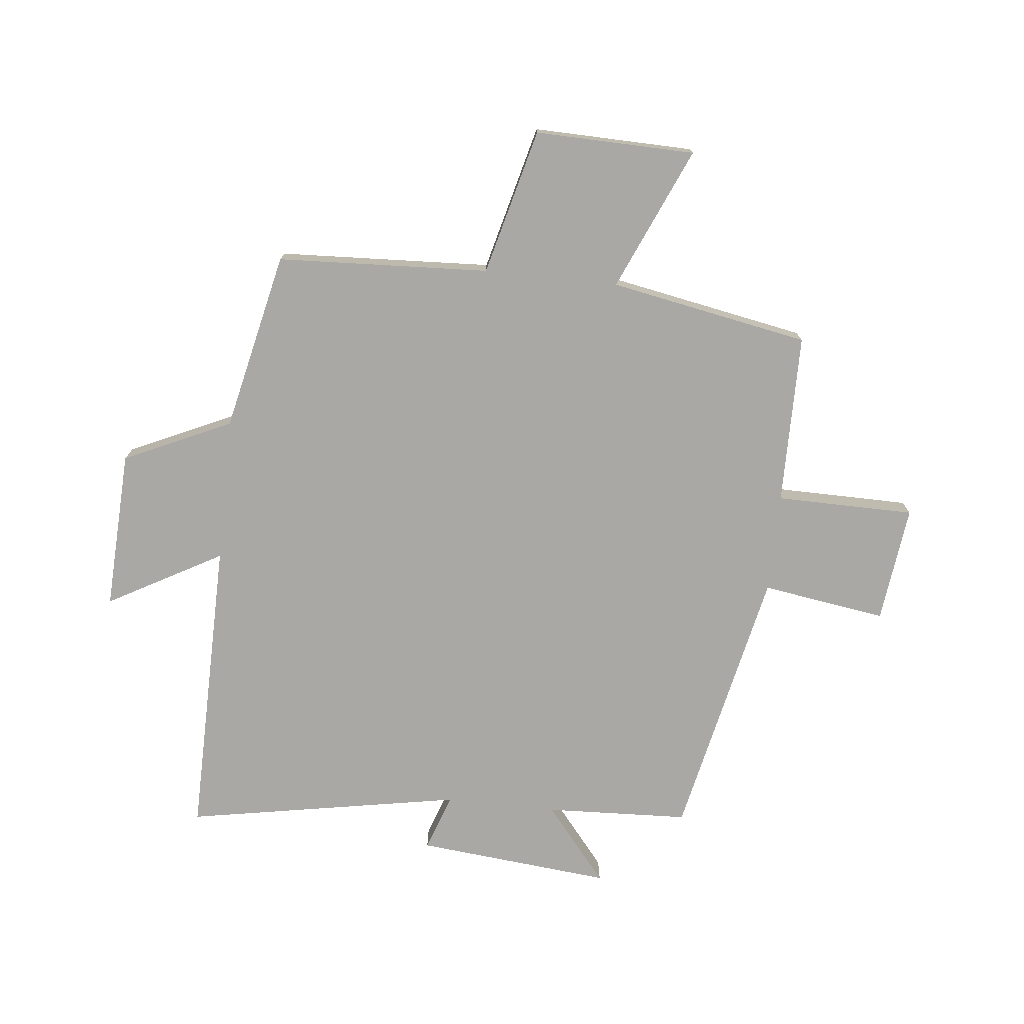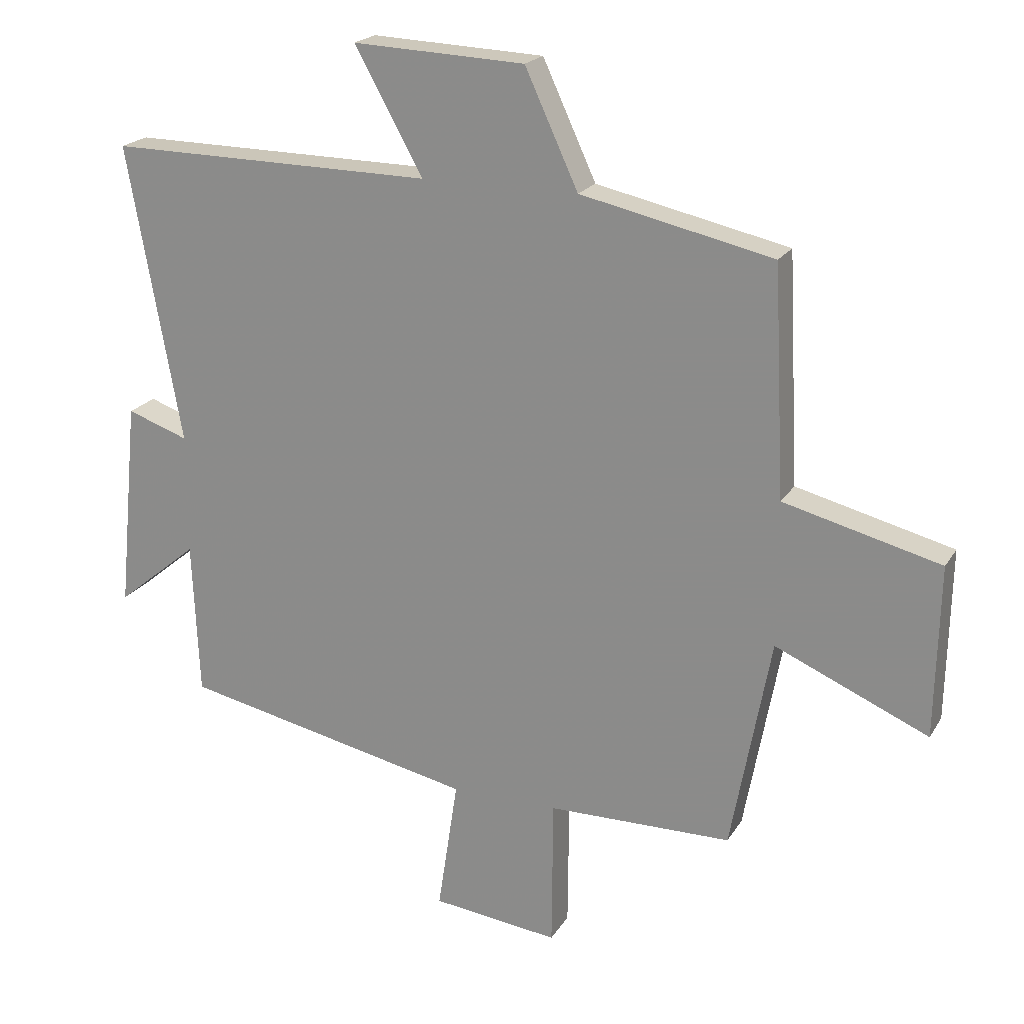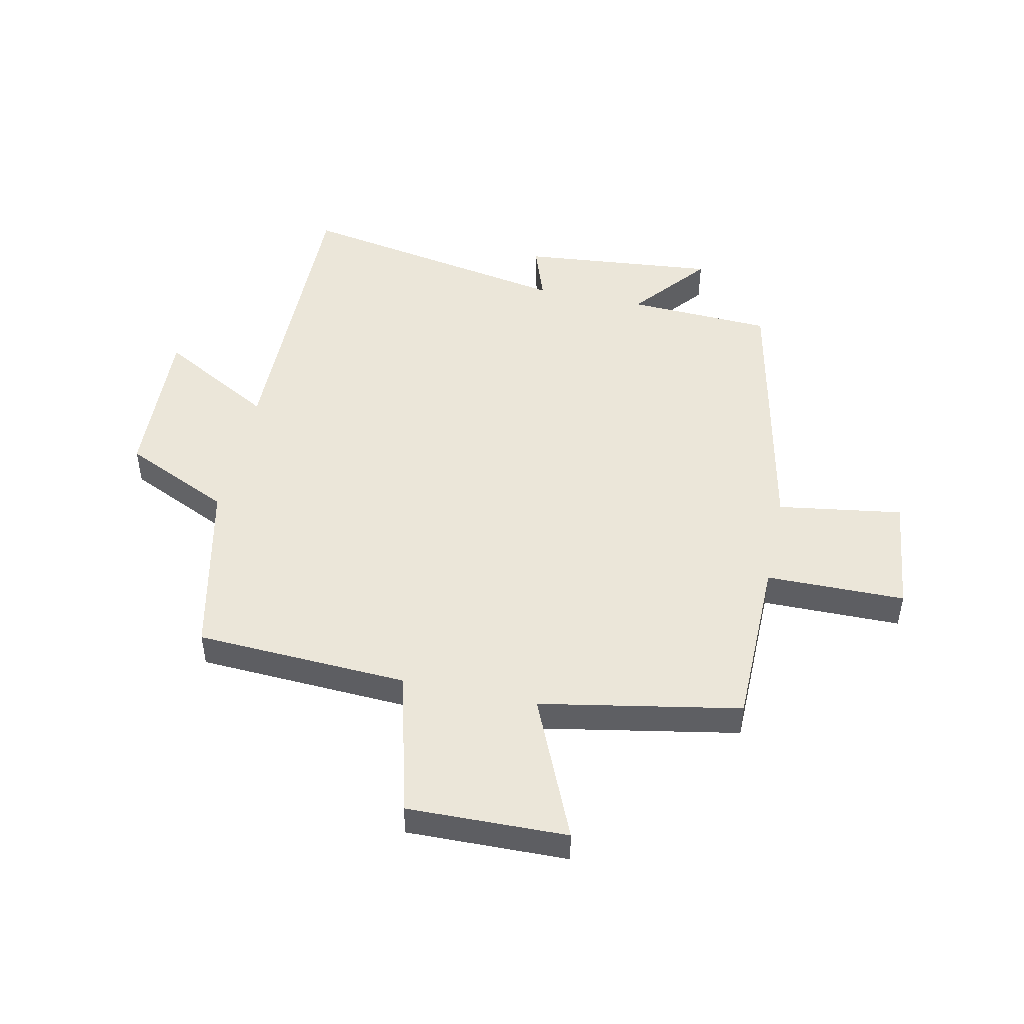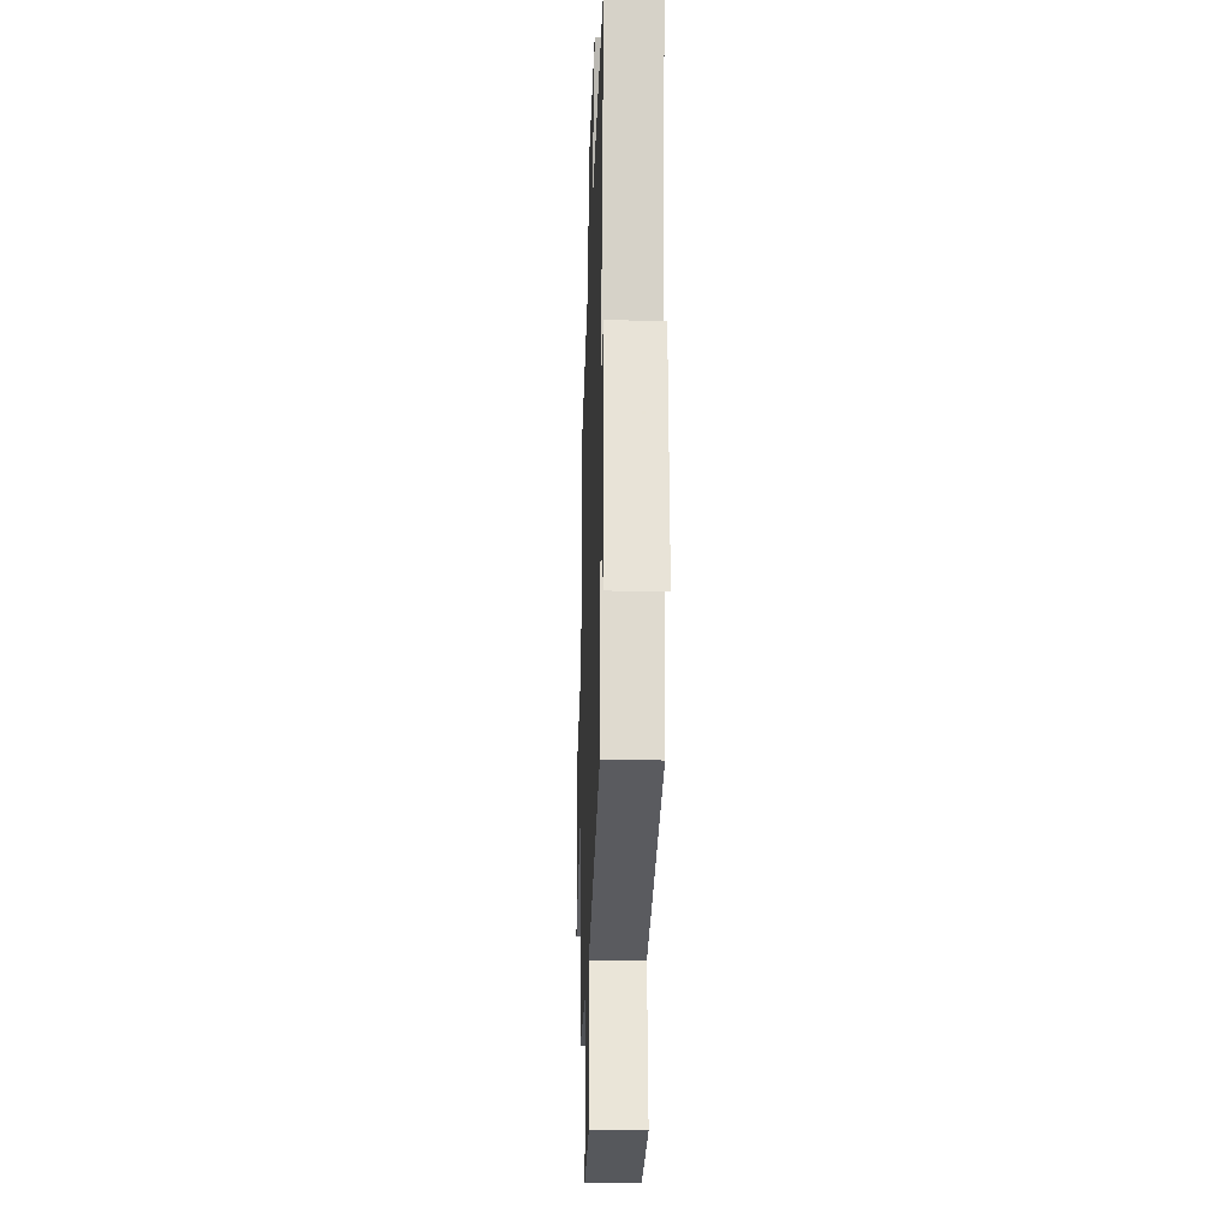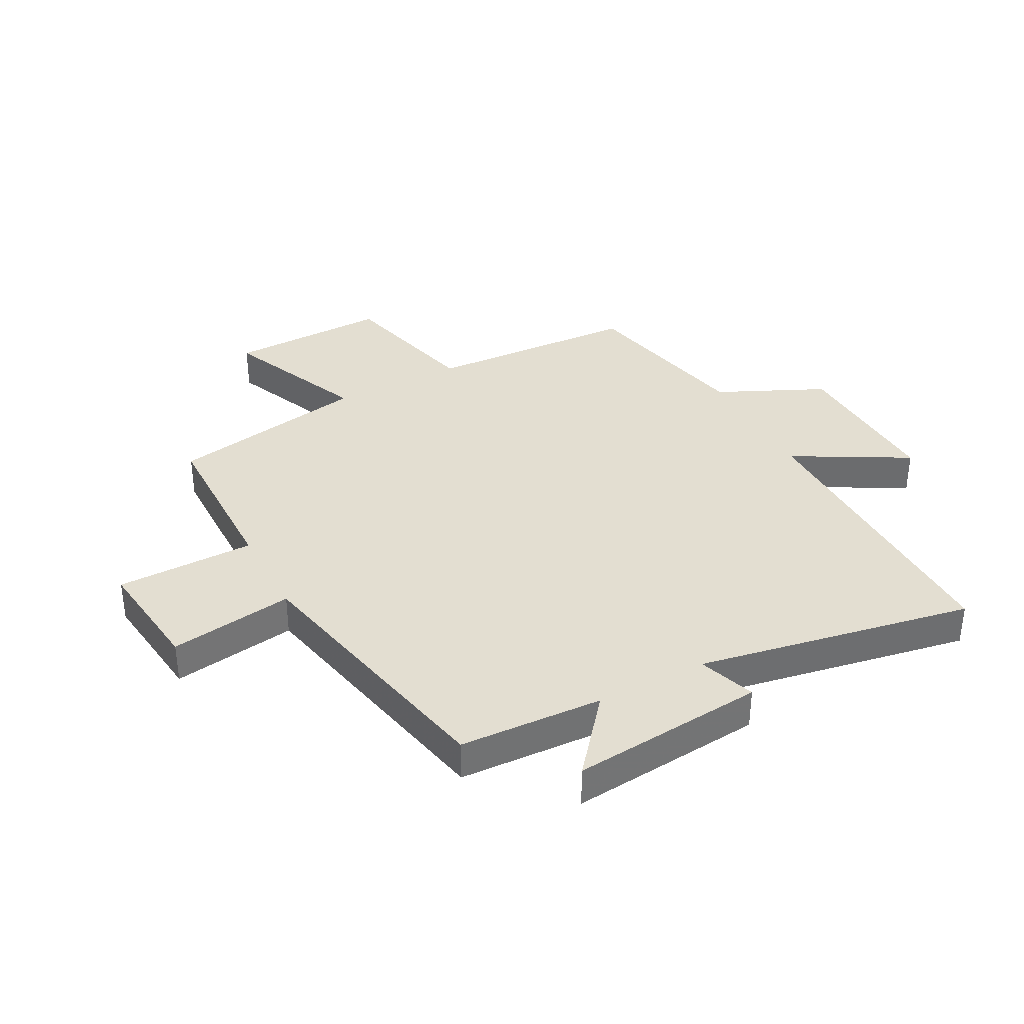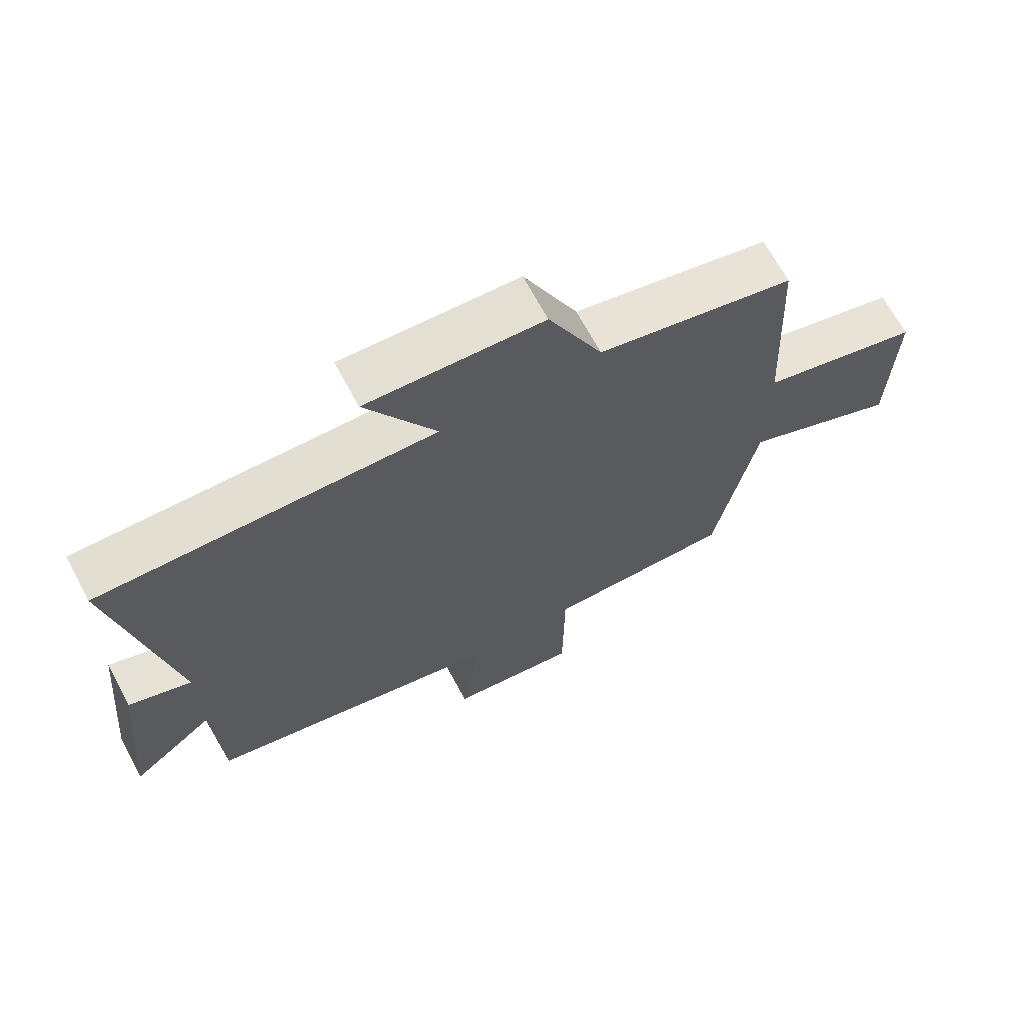
<metadata>
{"format":"obj","ext":"obj","renderer":"f3d","projection":"perspective","resolution":1024,"background":"white","views":[{"elev":-75.0,"azim":83.9,"up":"+Y"},{"elev":20.5,"azim":23.0,"up":"+Z"},{"elev":48.4,"azim":102.1,"up":"+Y"},{"elev":-21.3,"azim":-91.9,"up":"+Z"},{"elev":36.3,"azim":-117.8,"up":"+Y"},{"elev":68.2,"azim":-28.2,"up":"+Z"}]}
</metadata>
<code>
v -0.585 0.07 0.506
v -0.07 0.07 0.5
v -0.178 0.07 0.694
v 0.094 0.07 0.682
v 0.178 0.07 0.5
v 0.482 0.07 0.433
v 0.5 0.07 0.072
v 0.748 0.07 0.009
v 0.742 0.07 -0.263
v 0.5 0.07 -0.158
v 0.437 0.07 -0.497
v 0.146 0.07 -0.5
v 0.144 0.07 -0.736
v -0.056 0.07 -0.712
v -0.024 0.07 -0.5
v -0.489 0.07 -0.401
v -0.5 0.07 -0.156
v -0.629 0.07 -0.262
v -0.597 0.07 0.07
v -0.5 0.07 0.036
v -0.585 0 0.506
v -0.07 0 0.5
v -0.178 0 0.694
v 0.094 0 0.682
v 0.178 0 0.5
v 0.482 0 0.433
v 0.5 0 0.072
v 0.748 0 0.009
v 0.742 0 -0.263
v 0.5 0 -0.158
v 0.437 0 -0.497
v 0.146 0 -0.5
v 0.144 0 -0.736
v -0.056 0 -0.712
v -0.024 0 -0.5
v -0.489 0 -0.401
v -0.5 0 -0.156
v -0.629 0 -0.262
v -0.597 0 0.07
v -0.5 0 0.036
f 17 18 19 20
f 15 16 17 20
f 15 20 1 2
f 12 13 14 15
f 12 15 2
f 11 12 2
f 10 11 2
f 7 8 9 10
f 7 10 2
f 6 7 2
f 5 6 2
f 2 3 4 5
f 40 39 38 37
f 40 37 36 35
f 22 21 40 35
f 35 34 33 32
f 22 35 32
f 22 32 31
f 22 31 30
f 30 29 28 27
f 22 30 27
f 22 27 26
f 22 26 25
f 25 24 23 22
f 1 21 22 2
f 2 22 23 3
f 3 23 24 4
f 4 24 25 5
f 5 25 26 6
f 6 26 27 7
f 7 27 28 8
f 8 28 29 9
f 9 29 30 10
f 10 30 31 11
f 11 31 32 12
f 12 32 33 13
f 13 33 34 14
f 14 34 35 15
f 15 35 36 16
f 16 36 37 17
f 17 37 38 18
f 18 38 39 19
f 19 39 40 20
f 20 40 21 1

</code>
